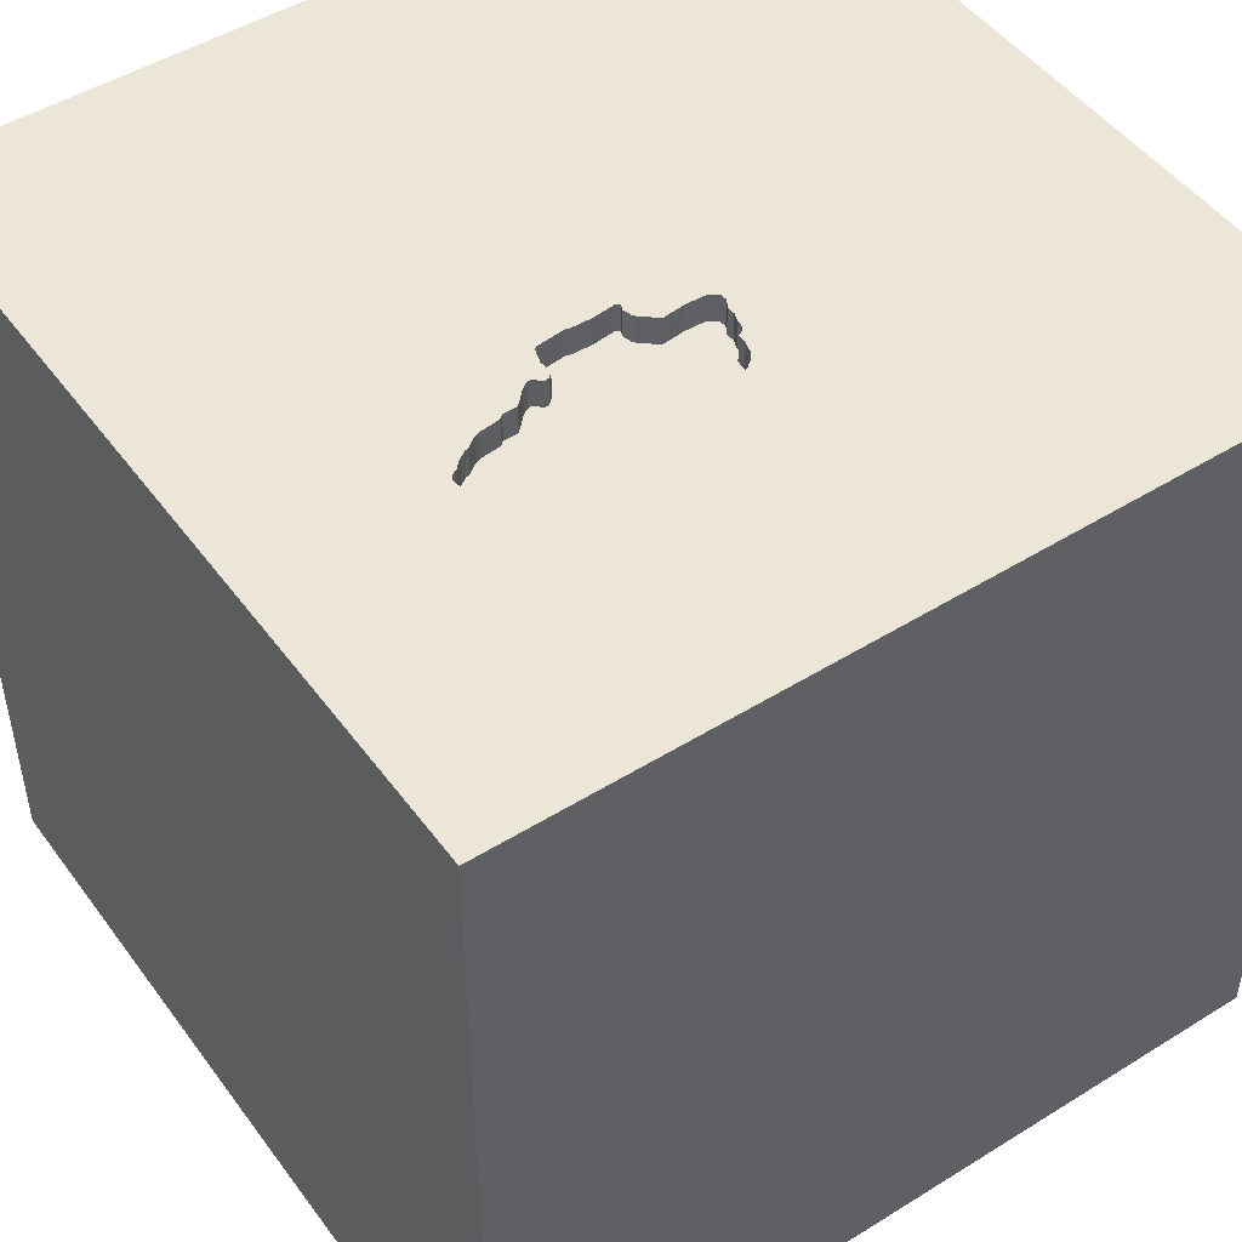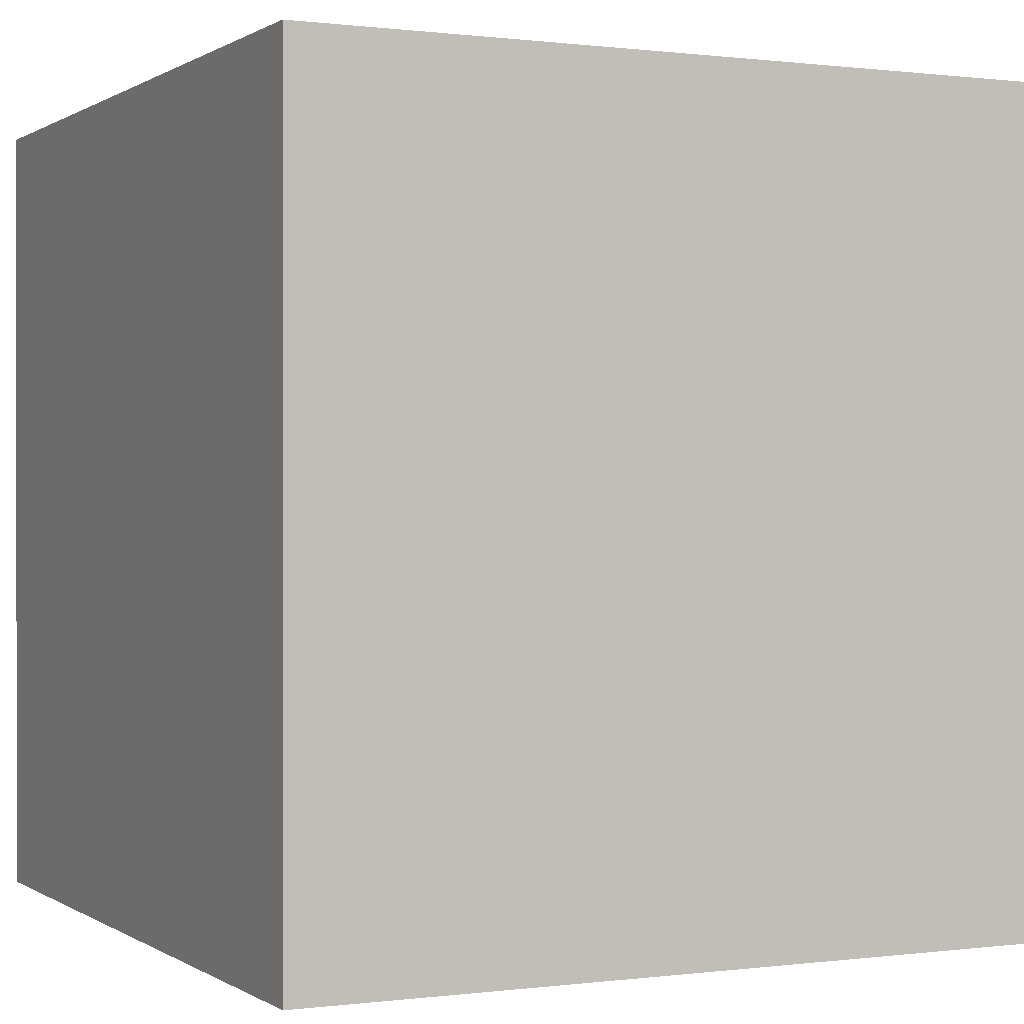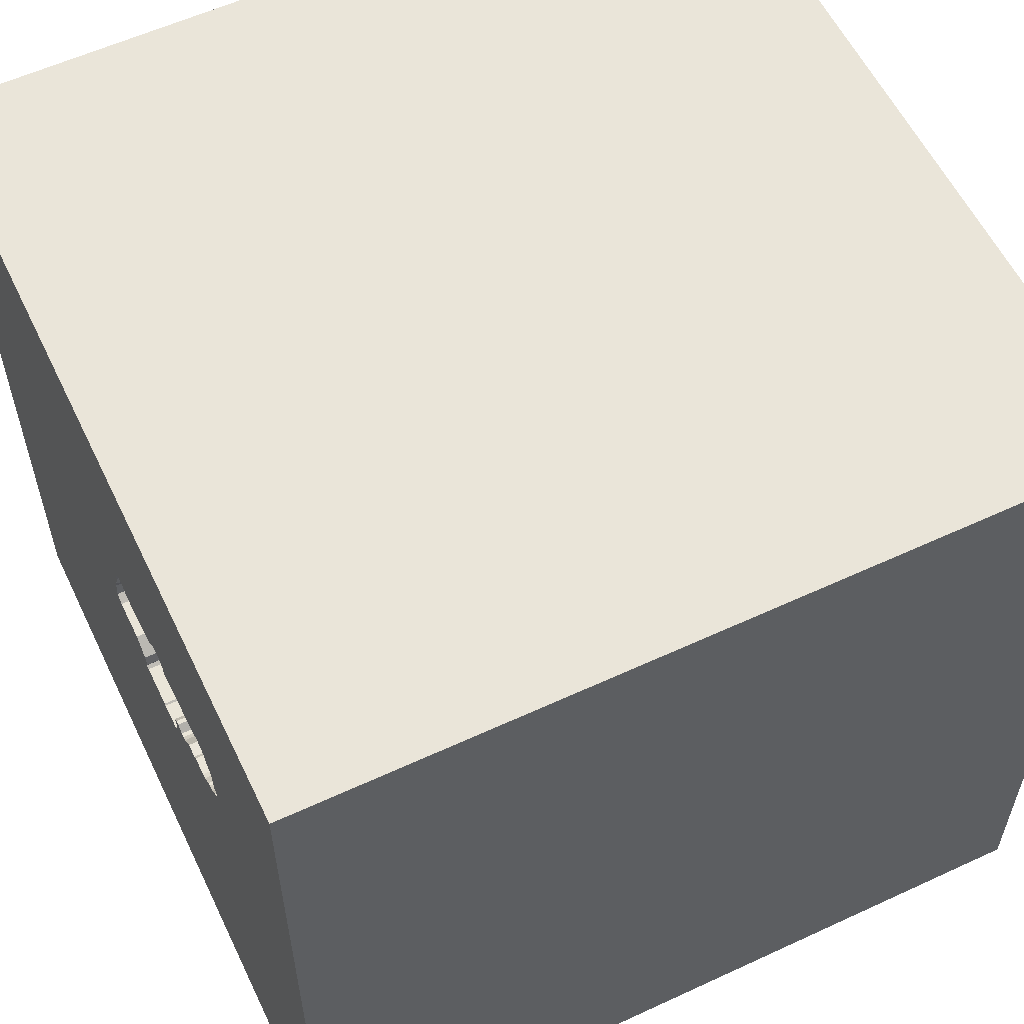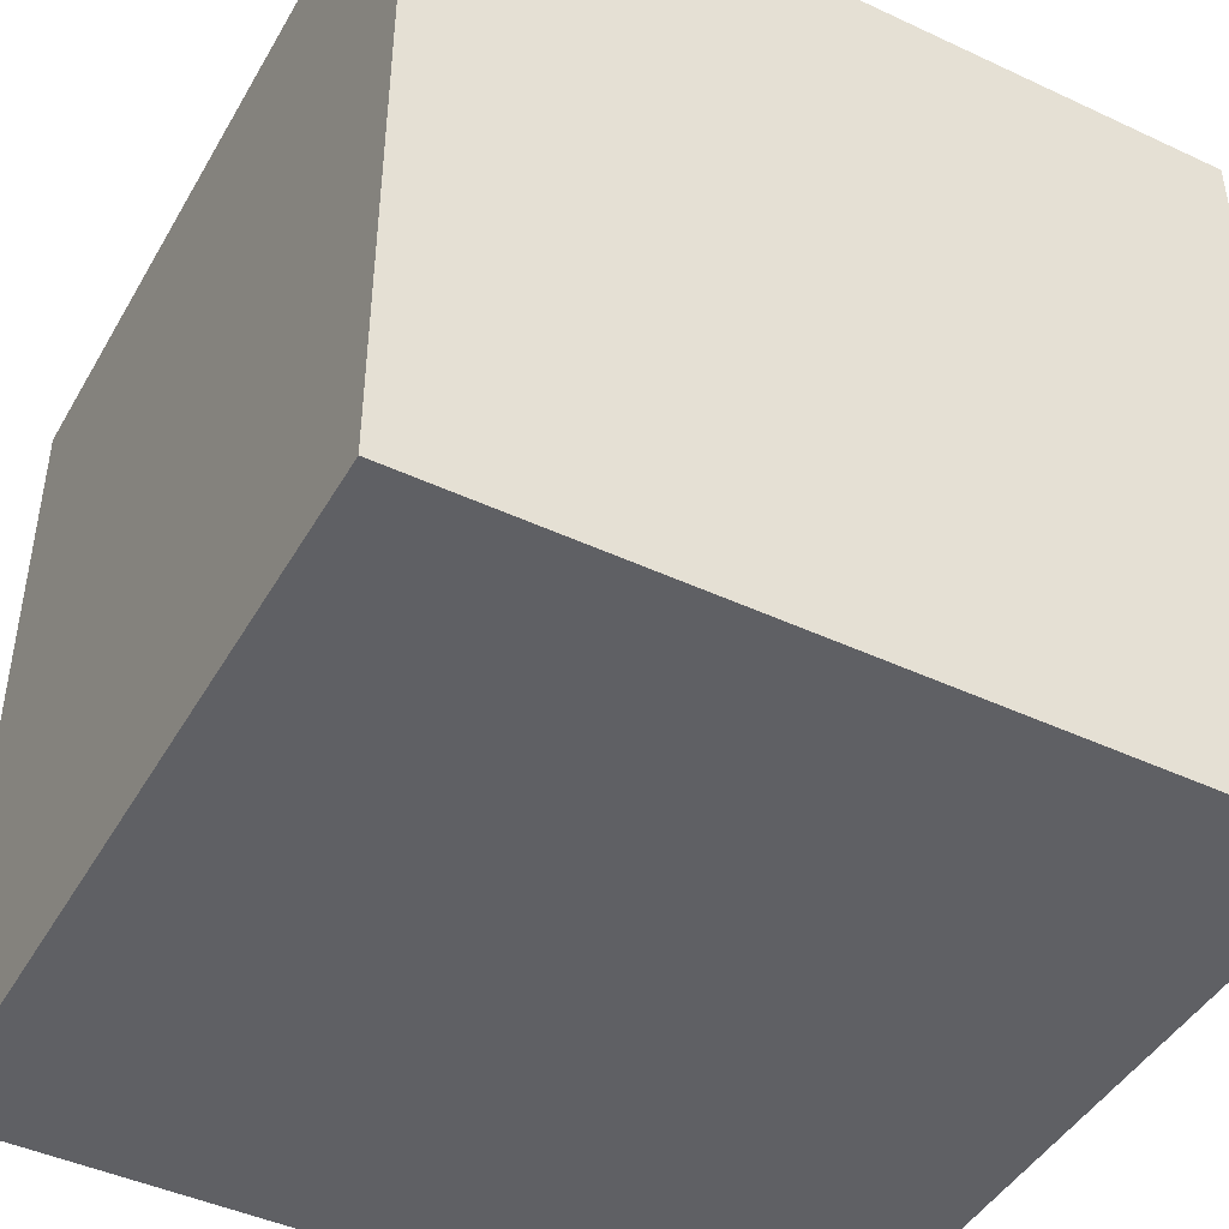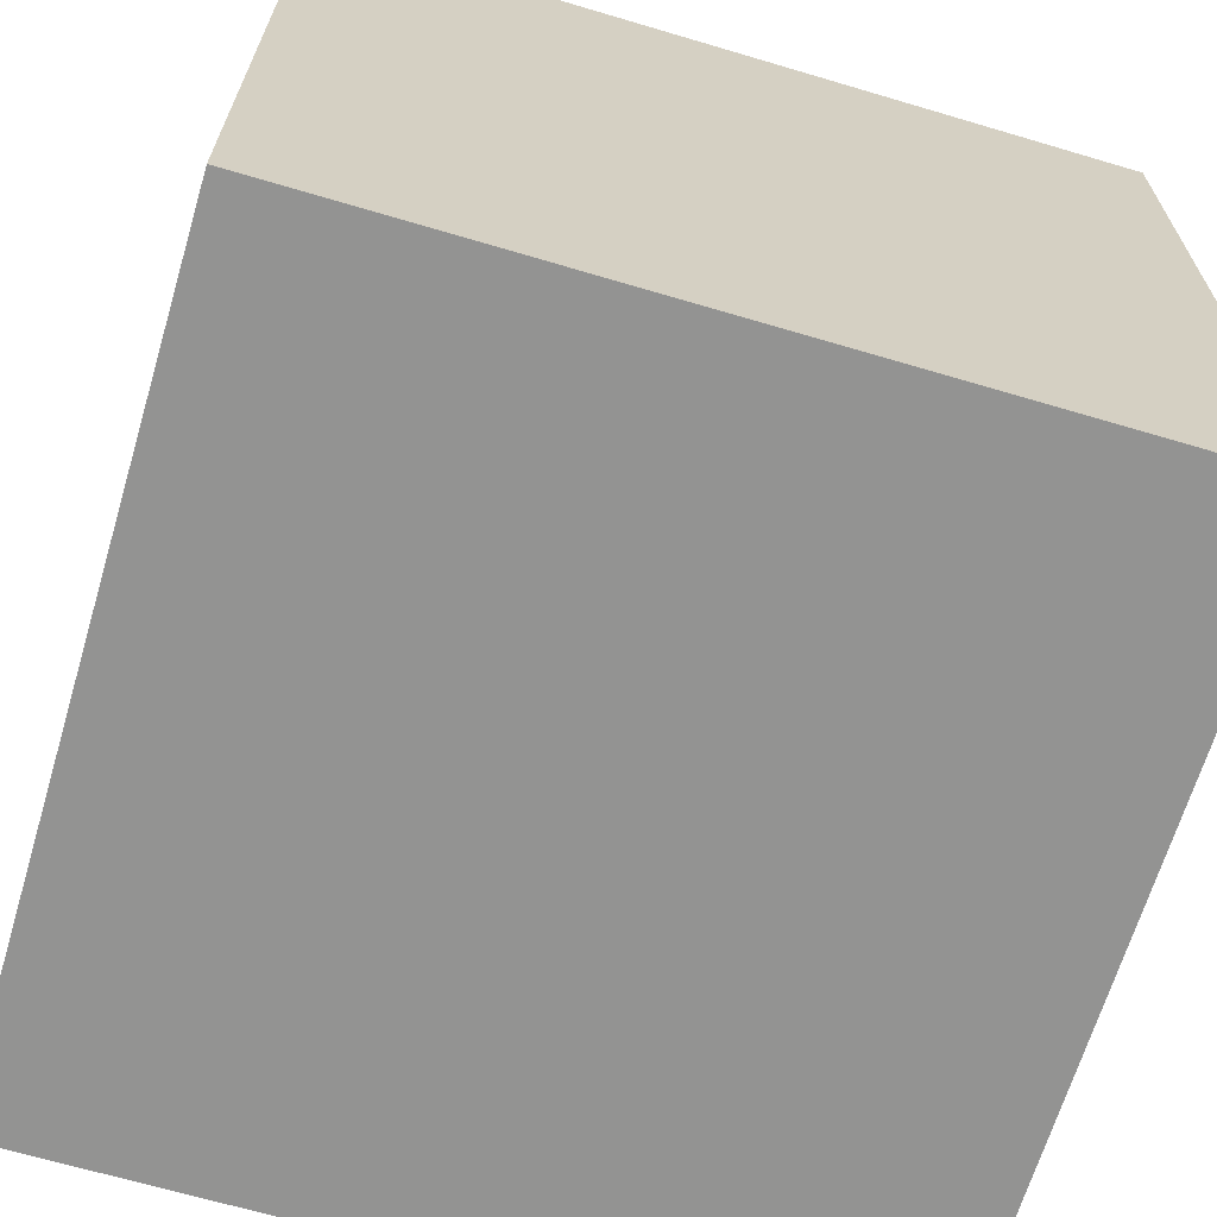
<metadata>
{"format":"obj","ext":"obj","renderer":"f3d","projection":"perspective","resolution":1024,"background":"white","views":[{"elev":48.6,"azim":-34.7,"up":"+Y"},{"elev":0.3,"azim":64.1,"up":"+Z"},{"elev":58.1,"azim":-115.6,"up":"+Z"},{"elev":-45.0,"azim":61.6,"up":"+Z"},{"elev":-66.6,"azim":-16.6,"up":"+Z"}]}
</metadata>
<code>
o car_78
v -0.7287 1.5 0.3563
v -0.1899 1.5 0.1387
v -0.3384 1.5 0.6154
v -0.3384 1.4 0.6154
v -0.5188 1.5 0.5868
v -0.8354 1.5 0.436
v -0.8354 1.4 0.436
v -0.8052 1.5 0.4103
v -0.8052 1.4 0.4103
v -0.2466 1.5 0.5492
v -0.3985 1.5 0.2462
v -0.3985 1.4 0.2462
v 0.1539 1.5 0.2863
v -0.8464 0.3125 -1.5
v -1.016 1.185 1.5
v -0.7812 -1.5 -0.1823
v -1.068 -1.5 -0.6315
v -0.8138 1.5 -0.2116
v -0.8073 -1.198 1.5
v -0.599 -0.625 1.5
v 0.1385 1.5 0.3434
v 0.1385 1.4 0.3434
v -0.2676 1.5 0.1368
v -0.2676 1.4 0.1368
v -0.108 1.5 0.129
v -0.8321 1.5 0.4633
v 0.09616 1.5 0.4535
v 0.09616 1.4 0.4535
v -0.4184 1.5 0.2652
v -0.4184 1.4 0.2652
v -0.7289 1.5 0.6223
v -0.4967 1.5 0.2578
v -0.4967 1.4 0.2578
v 0.3646 -1.042 1.5
v 0.7389 0.7926 -1.5
v 0.2083 0.2995 1.5
v 0.5729 -0.2865 1.5
v 0.4036 1.068 1.5
v 0.4687 -0.3385 -1.5
v 0.2083 -1.5 -0.8333
v 0.6315 -1.5 0.4427
v 0.4818 -1.5 -0.1823
v 0.4427 -1.5 1.198
v -0.1302 -1.5 -1.5
v 0.1302 -1.5 -1.25
v 0.1302 -1.5 1.5
v 0.09766 1.5 -0.4036
v 0.3385 1.5 0.8138
v 0.1302 1.5 -1.5
v -0.1562 1.5 1.5
v -0.1693 -1.12 -1.5
v -0.4164 1.5 0.5637
v -0.4164 1.4 0.5637
v -0.03323 1.4 0.2475
v -0.4762 1.5 0.2443
v -0.4762 1.4 0.2443
v -0.8109 1.5 0.5493
v 0.1513 1.5 0.2645
v 0.1513 1.4 0.2645
v -0.2083 -1.146 1.5
v -0.2083 1.237 1.5
v 0 -0.4688 1.5
v -0.1562 -1.5 0.1042
v -0.1823 -1.5 1.198
v 0 -1.5 0.625
v -0.2865 -1.5 -0.5729
v -0.1042 0.7552 1.5
v -0.1048 1.5 0.1563
v -0.2669 0.9635 -1.5
v -0.02902 1.5 0.5181
v -0.3853 1.5 0.5932
v -0.3853 1.4 0.5932
v -0.7031 1.5 0.3374
v -0.7031 1.4 0.3374
v 0.1231 1.5 0.4006
v -0.6813 1.5 0.617
v -0.6813 1.4 0.617
v -0.2948 1.5 0.6102
v 1.042 -0.8333 1.5
v 1.25 0.2083 1.5
v 1.211 -0.1823 -1.5
v 1.25 -1.5 0.4167
v 1.094 -1.5 -0.1042
v 1.042 -1.5 -0.625
v 1.198 -1.5 0.8594
v 1.198 1.5 0.3906
v 1.5 -1.5 1.5
v 1.029 -0.1302 1.5
v -0.4037 1.5 0.2026
v -0.5462 1.5 0.3079
v -0.5462 1.4 0.3079
v -0.7497 1.5 0.3651
v 0.1273 1.5 0.389
v -0.4348 1.5 0.2671
v -0.4348 1.4 0.2671
v -0.09487 1.5 0.1939
v -0.6819 1.5 0.3294
v -0.6819 1.4 0.3294
v -0.7968 1.5 0.5753
v -0.7968 1.4 0.5753
v -0.3776 -0.4036 -1.5
v -0.5469 -0.03906 1.5
v -0.5729 -1.5 0.5469
v -0.625 -1.5 1.198
v -0.625 -1.5 -1.198
v -0.4687 0.5208 1.5
v -0.3516 1.5 -1.146
v -0.3906 1.5 1.159
v -0.7792 1.5 0.5843
v -0.7792 1.4 0.5843
v -1.5 -0.8854 1.224
v -1.5 -0.8594 -0.4688
v -1.5 -0.8333 -1.198
v -1.5 0.5208 0.6641
v -1.5 0.625 1.25
v -1.5 0.4297 -0.3906
v -1.5 0.1302 -1.5
v -1.5 0.1302 1.5
v -1.5 0.1042 -1.094
v -1.5 -0.1823 0.4687
v -1.5 -0.05208 -0
v -1.5 0.02604 1.094
v -1.5 -0.2083 -0.4427
v -1.5 1.198 -0.8594
v -1.5 1.25 0.3906
v -1.5 1.5 1.5
v -1.5 1.5 -1.5
v -1.5 1.042 -0.4167
v -1.5 -0.625 0.1562
v -1.5 -1.5 -0.1562
v -1.5 -1.5 1.5
v -1.5 -1.5 -1.5
v -1.5 0.625 -1.198
v -1.5 1.5 0.1302
v -1.5 -1.302 -0.7096
v -1.5 -1.146 0.1562
v -1.5 -1.094 0.7812
v -1.5 -0.4167 -1.042
v -1.5 -0.4167 1.198
v -1.5 0.8333 0.2083
v -0.788 1.5 0.5798
v -0.3609 1.5 0.6125
v 0.01785 1.5 0.5402
v 0.01785 1.4 0.5402
v -0.5941 1.5 0.5957
v 0.000839 1.5 0.5367
v 1.5 -1.5 -1.5
v 0.9294 1.5 -0.7259
v 1.5 1.5 1.5
v -0.4037 1.4 0.2026
v 0.000838 1.4 0.5367
v -0.108 1.4 0.129
v -0.4473 1.5 0.2548
v 0.08429 1.5 0.4937
v -0.394 1.5 0.5666
v -0.394 1.4 0.5666
v -0.03323 1.5 0.2475
v -0.8321 1.4 0.4633
v 0.1208 1.5 0.2404
v -0.4213 1.5 0.5698
v -0.4213 1.4 0.5698
v 0.1539 1.4 0.2863
v 1.5 1.5 -1.5
v -0.01409 1.5 0.5274
v -0.6028 1.5 0.3141
v -0.7474 1.5 0.6193
v -0.7474 1.4 0.6193
v 1.5 -1.042 -0.4427
v 1.5 -0.7552 -1.143
v 1.5 0.7845 0.8773
v 1.5 0.7812 -0.2409
v 1.5 -0.1302 -1.5
v 1.5 0.2083 -1.159
v 1.5 -0.1042 1.5
v 1.5 -0.2995 -0.1237
v 1.5 -0.3776 1.042
v 1.5 -1.5 0.1302
v 1.5 1.5 -0.1562
v 1.5 -1.198 0.3906
v 1.5 1.016 -1.12
v -1.237 -0.4883 -1.5
v -1.198 0.1823 1.5
v -1.211 -0.4427 1.5
v -1.146 -1.5 0.1823
v -1.25 -1.5 0.625
v -1.198 0.651 1.5
v -1.198 1.5 0.651
v -0.02902 1.4 0.5181
v -0.2466 1.4 0.5492
v -0.5188 1.4 0.5868
v 0.03968 1.5 0.5376
v 0.03968 1.4 0.5376
v -0.5212 1.5 0.2826
v -0.5959 1.5 0.3082
v -0.2737 1.5 0.132
v -0.2737 1.4 0.132
v -0.8209 1.5 0.4177
v -0.8209 1.4 0.4177
v -0.4598 1.5 0.2424
v -0.4598 1.4 0.2424
v 0.04862 1.5 0.2378
v 0.04862 1.4 0.2378
v 0.1353 1.5 0.3161
v 0.1353 1.4 0.3161
v -0.7718 1.5 0.6
v -0.3876 1.5 0.1509
v 0.1231 1.4 0.4006
v -0.7805 1.5 0.3853
v -0.7805 1.4 0.3853
v 1.159 -0.9375 -1.5
v 0.8594 -1.5 -1.198
v 0.8333 0.8333 1.5
v 0.126 1.5 0.3781
v 0.126 1.4 0.3781
v -0.1436 1.5 0.1332
v -0.7497 1.4 0.3651
v -0.611 1.5 0.3211
v -0.611 1.4 0.3211
v -0.09584 1.5 0.1387
v -0.09584 1.4 0.1387
v -0.3609 1.4 0.6125
v 0.1135 1.5 0.4128
v 0.1135 1.4 0.4128
v -0.7079 1.5 0.6257
v -0.7079 1.4 0.6257
v -0.8199 1.5 0.4729
v -0.8199 1.4 0.4729
v 0.06503 1.5 0.5181
v -0.09487 1.4 0.1939
v -0.1003 1.5 0.1475
v -0.3242 1.5 0.1379
v 0.1208 1.4 0.2404
v 0.08429 1.4 0.4937
v -0.7388 1.5 0.3638
v -0.7388 1.4 0.3638
v -0.1048 1.4 0.1563
v -0.2948 1.4 0.6102
v 0.09776 1.5 0.4202
v -0.8109 1.4 0.5493
v 0.1273 1.4 0.389
v -0.6662 1.5 0.6042
v -0.6662 1.4 0.6042
v 0.1323 1.5 0.3608
v 0.06503 1.4 0.5181
v -0.3773 1.5 0.1442
v -0.3773 1.4 0.1442
v -0.3876 1.4 0.1509
v -0.6946 1.5 0.6214
v -0.1899 1.4 0.1387
v -0.7718 1.4 0.6
v 0.09776 1.4 0.4202
v -0.5959 1.4 0.3082
f 111 137 131
f 131 139 111
f 137 136 131
f 118 139 131
f 136 130 131
f 46 19 131
f 19 183 131
f 183 118 131
f 130 185 131
f 104 46 131
f 46 60 19
f 139 137 111
f 130 184 185
f 185 103 131
f 104 64 46
f 118 122 139
f 103 104 131
f 19 20 183
f 60 20 19
f 139 120 137
f 136 135 130
f 184 103 185
f 183 182 118
f 64 43 46
f 118 115 122
f 137 129 136
f 103 64 104
f 46 34 60
f 20 102 183
f 122 120 139
f 120 129 137
f 130 17 184
f 102 182 183
f 60 62 20
f 182 186 118
f 126 115 118
f 184 16 103
f 103 65 64
f 87 34 46
f 34 62 60
f 186 126 118
f 136 112 135
f 17 16 184
f 43 87 46
f 129 112 136
f 135 132 130
f 62 102 20
f 115 114 122
f 122 114 120
f 120 121 129
f 132 17 130
f 16 63 103
f 63 65 103
f 65 43 64
f 65 41 43
f 102 186 182
f 129 123 112
f 87 79 34
f 62 36 102
f 102 106 186
f 186 15 126
f 121 123 129
f 43 85 87
f 112 113 135
f 63 41 65
f 34 37 62
f 126 114 115
f 114 121 120
f 17 66 16
f 16 66 63
f 79 37 34
f 37 36 62
f 36 106 102
f 106 15 186
f 114 116 121
f 123 138 112
f 41 85 43
f 138 113 112
f 132 105 17
f 63 42 41
f 126 125 114
f 105 66 17
f 79 88 37
f 36 67 106
f 106 61 15
f 125 140 114
f 140 116 114
f 116 123 121
f 113 132 135
f 67 61 106
f 66 42 63
f 41 82 85
f 123 119 138
f 15 50 126
f 108 187 126
f 138 132 113
f 101 132 181
f 105 45 66
f 42 83 41
f 87 88 79
f 88 36 37
f 61 50 15
f 108 126 50
f 187 108 31
f 187 31 166
f 109 141 187
f 187 166 205
f 187 205 109
f 126 134 125
f 140 128 116
f 101 51 132
f 45 40 66
f 40 42 66
f 83 82 41
f 82 87 85
f 176 87 179
f 87 174 88
f 187 141 99
f 187 99 57
f 108 145 241
f 76 248 224
f 108 241 76
f 224 31 108
f 108 76 224
f 187 134 126
f 116 119 123
f 132 44 105
f 82 177 87
f 175 176 179
f 176 174 87
f 36 38 67
f 38 61 67
f 108 5 145
f 234 1 18
f 187 57 226
f 92 234 18
f 187 226 26
f 208 92 18
f 187 26 6
f 187 6 197
f 8 208 18
f 18 187 197
f 18 197 8
f 138 117 132
f 51 44 132
f 44 45 105
f 179 87 177
f 88 212 36
f 155 52 160
f 160 5 108
f 108 71 155
f 108 155 160
f 18 1 73
f 217 165 18
f 18 73 97
f 97 217 18
f 125 128 140
f 119 117 138
f 181 132 117
f 174 80 88
f 212 38 36
f 142 71 108
f 108 78 3
f 108 3 142
f 18 165 194
f 194 90 193
f 193 18 194
f 18 134 187
f 116 133 119
f 14 101 181
f 40 84 42
f 84 83 42
f 83 177 82
f 48 78 108
f 231 195 18
f 18 193 32
f 18 32 55
f 55 199 89
f 245 231 18
f 55 89 206
f 206 245 18
f 18 55 206
f 80 212 88
f 10 78 48
f 153 94 29
f 89 199 153
f 29 11 89
f 153 29 89
f 128 124 116
f 146 164 70
f 48 228 191
f 48 191 143
f 146 70 10
f 143 146 10
f 143 10 48
f 215 47 195
f 195 23 2
f 195 2 215
f 47 18 195
f 134 128 125
f 124 133 116
f 40 211 84
f 38 50 61
f 48 238 27
f 154 228 48
f 48 27 154
f 47 215 25
f 14 181 117
f 69 101 14
f 45 211 40
f 170 176 175
f 170 174 176
f 80 149 212
f 48 108 50
f 48 203 21
f 222 238 48
f 75 222 48
f 243 213 93
f 93 75 48
f 48 21 243
f 48 243 93
f 157 201 47
f 219 230 68
f 47 25 219
f 157 47 219
f 219 68 96
f 219 96 157
f 133 117 119
f 35 101 69
f 39 51 101
f 168 179 177
f 168 175 179
f 171 170 175
f 48 47 58
f 48 58 13
f 13 203 48
f 134 127 128
f 35 39 101
f 84 177 83
f 38 149 50
f 47 201 159
f 159 58 47
f 18 127 134
f 127 124 128
f 44 147 45
f 84 147 177
f 174 149 80
f 48 50 149
f 107 18 47
f 124 127 133
f 133 127 117
f 51 147 44
f 147 211 45
f 168 177 147
f 212 149 38
f 107 127 18
f 14 117 127
f 210 51 39
f 210 147 51
f 211 147 84
f 169 168 147
f 169 175 168
f 173 171 175
f 170 149 174
f 86 47 48
f 69 14 127
f 180 171 173
f 86 48 149
f 148 47 86
f 35 81 39
f 173 175 169
f 148 107 47
f 81 210 39
f 49 107 148
f 49 35 69
f 163 171 180
f 178 170 171
f 178 148 86
f 163 49 148
f 49 127 107
f 49 69 127
f 163 35 49
f 172 81 35
f 172 210 81
f 172 173 169
f 163 180 173
f 163 178 171
f 178 149 170
f 178 86 149
f 163 148 178
f 163 172 35
f 172 147 210
f 172 169 147
f 163 173 172
f 216 209 235
f 209 216 208
f 216 235 92
f 209 227 235
f 92 208 216
f 234 92 235
f 227 209 9
f 242 235 227
f 208 8 9
f 9 209 208
f 235 74 1
f 1 234 235
f 198 227 9
f 242 98 235
f 110 242 227
f 73 1 74
f 74 235 98
f 227 198 7
f 8 197 198
f 198 9 8
f 98 242 218
f 225 242 110
f 239 110 227
f 97 73 74
f 74 98 97
f 158 227 7
f 197 6 7
f 7 198 197
f 98 218 97
f 190 218 242
f 242 225 77
f 225 110 167
f 110 239 100
f 239 227 57
f 26 226 227
f 227 158 26
f 6 26 158
f 158 7 6
f 217 97 218
f 190 91 218
f 190 242 145
f 145 5 190
f 76 241 242
f 242 77 76
f 248 76 77
f 77 225 248
f 31 224 225
f 225 167 31
f 250 167 110
f 141 109 110
f 110 100 141
f 57 99 100
f 100 239 57
f 226 57 227
f 165 217 218
f 218 252 165
f 91 190 53
f 218 91 252
f 242 241 145
f 224 248 225
f 167 166 31
f 205 166 167
f 167 250 205
f 250 110 205
f 100 99 141
f 109 205 110
f 252 194 165
f 91 53 95
f 161 53 190
f 252 91 194
f 5 160 161
f 161 190 5
f 33 91 95
f 30 95 53
f 160 52 53
f 53 161 160
f 90 194 91
f 193 90 91
f 91 33 193
f 33 95 56
f 29 94 95
f 95 30 29
f 30 53 156
f 33 32 193
f 33 56 32
f 200 56 95
f 94 153 95
f 156 189 30
f 52 155 156
f 156 53 52
f 55 32 56
f 56 200 55
f 200 95 153
f 153 199 200
f 30 12 29
f 156 237 189
f 189 12 30
f 155 71 156
f 199 55 200
f 11 29 12
f 156 4 237
f 78 10 189
f 189 237 78
f 12 189 229
f 72 156 71
f 89 11 12
f 12 150 89
f 4 156 72
f 237 4 78
f 12 229 249
f 189 54 229
f 71 142 72
f 150 12 24
f 4 72 221
f 3 78 4
f 188 189 10
f 10 70 188
f 24 12 249
f 236 249 229
f 189 188 54
f 157 96 229
f 229 54 157
f 221 72 142
f 150 247 206
f 206 89 150
f 150 24 246
f 142 3 4
f 4 221 142
f 70 164 188
f 2 23 24
f 24 249 2
f 236 152 249
f 236 229 96
f 96 68 236
f 251 54 188
f 150 246 247
f 196 246 24
f 164 146 151
f 151 188 164
f 236 220 152
f 215 2 249
f 249 152 215
f 68 230 236
f 54 251 202
f 188 28 251
f 201 157 54
f 54 202 201
f 245 206 247
f 247 246 245
f 246 196 231
f 231 245 246
f 23 195 196
f 196 24 23
f 244 188 151
f 230 219 220
f 220 236 230
f 152 220 25
f 152 25 215
f 251 214 202
f 233 28 188
f 27 238 251
f 251 28 27
f 196 195 231
f 188 244 233
f 151 144 244
f 146 143 144
f 144 151 146
f 219 25 220
f 214 251 223
f 214 204 202
f 154 27 28
f 28 233 154
f 202 232 201
f 228 154 233
f 233 244 228
f 192 244 144
f 223 207 214
f 238 222 223
f 223 251 238
f 204 214 22
f 204 232 202
f 159 201 232
f 244 192 228
f 143 191 192
f 192 144 143
f 207 223 75
f 214 207 240
f 222 75 223
f 21 203 204
f 204 22 21
f 243 21 22
f 22 214 243
f 232 204 162
f 232 59 159
f 191 228 192
f 75 93 207
f 93 213 214
f 214 240 93
f 240 207 93
f 203 13 204
f 213 243 214
f 59 232 162
f 162 204 13
f 58 159 59
f 59 162 13
f 13 58 59

</code>
